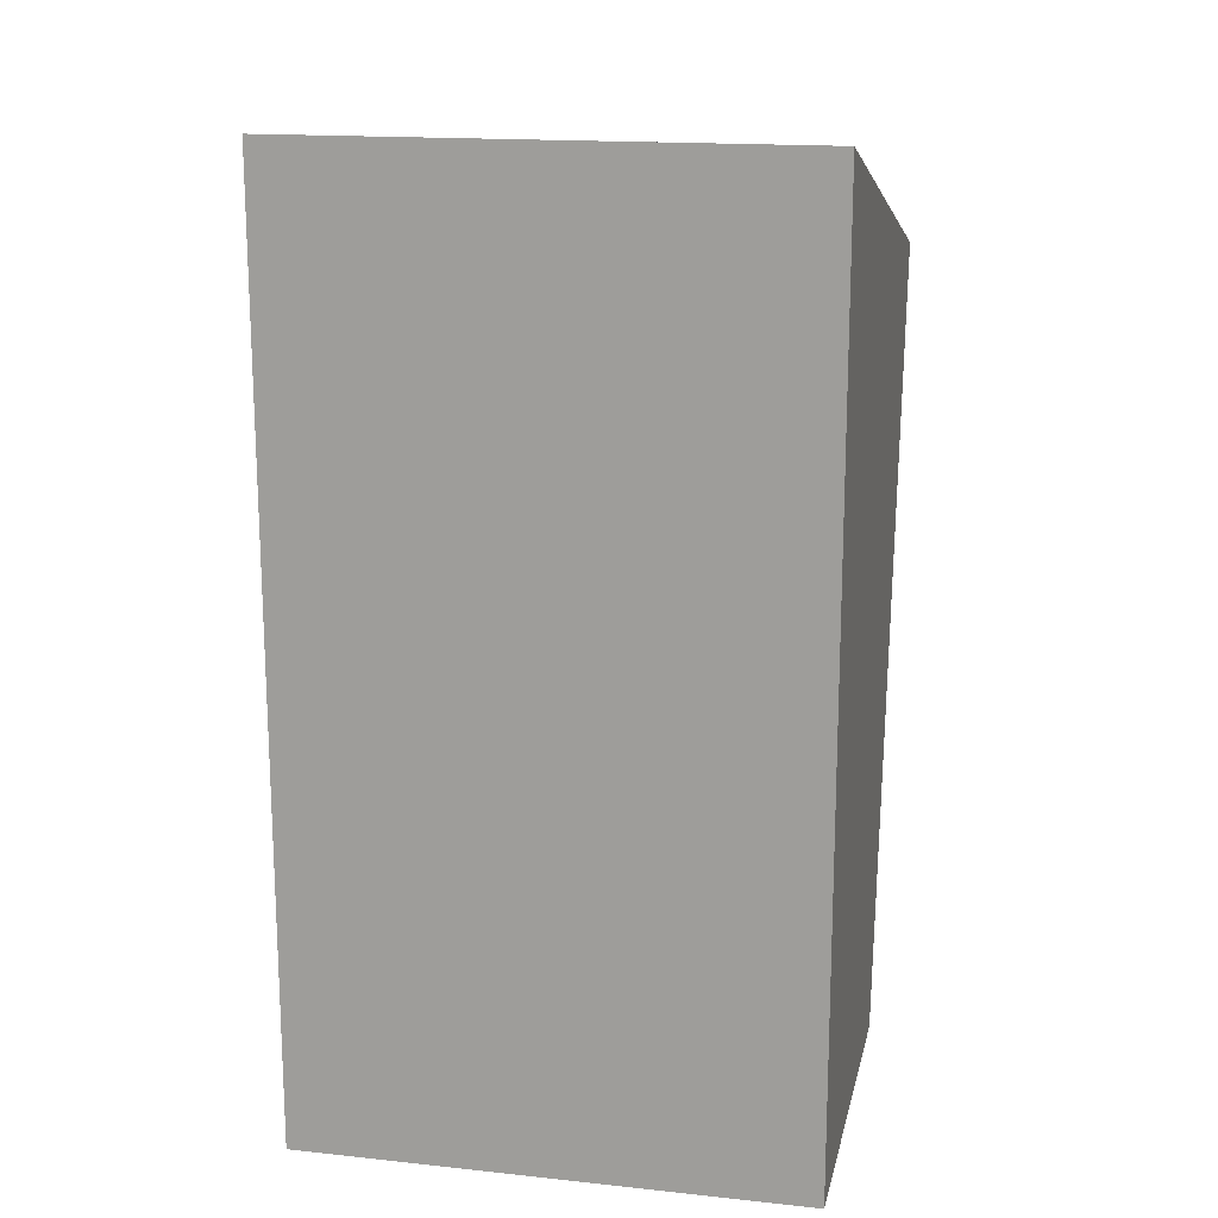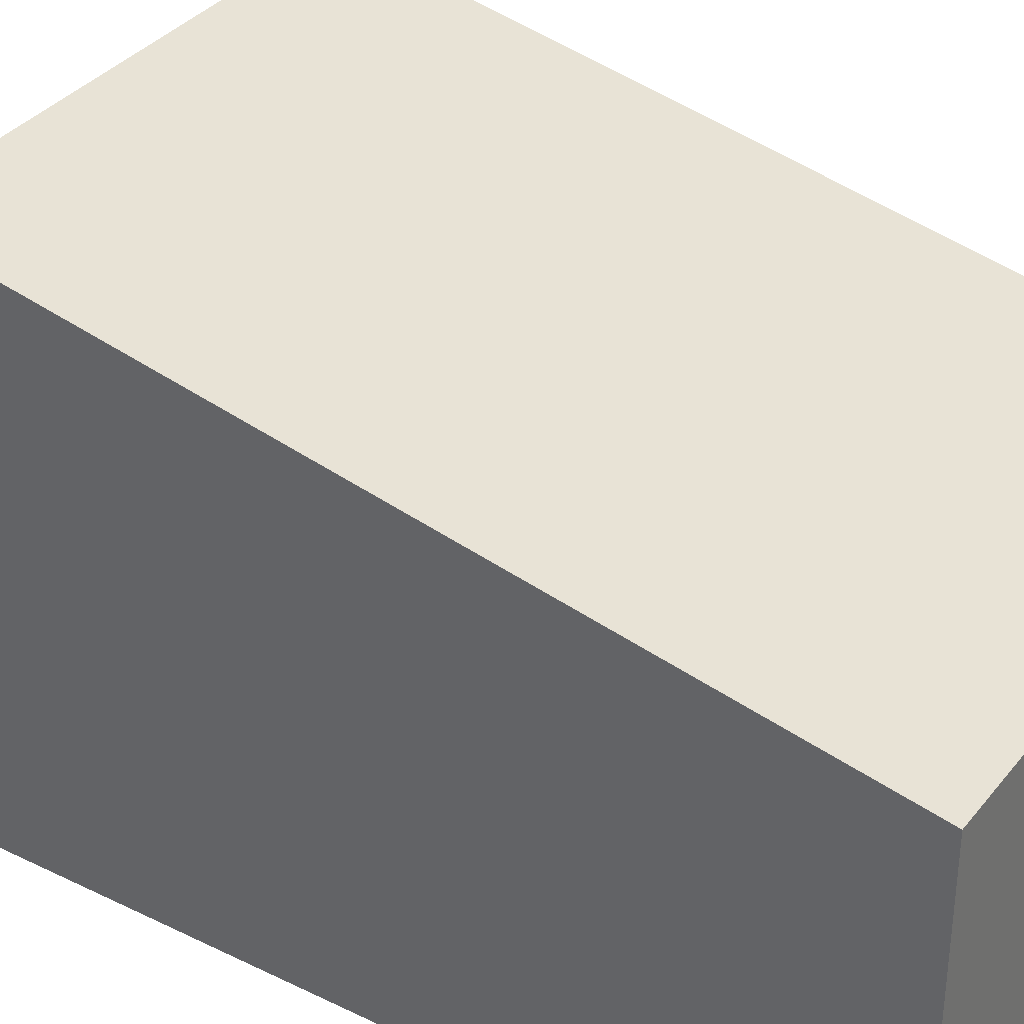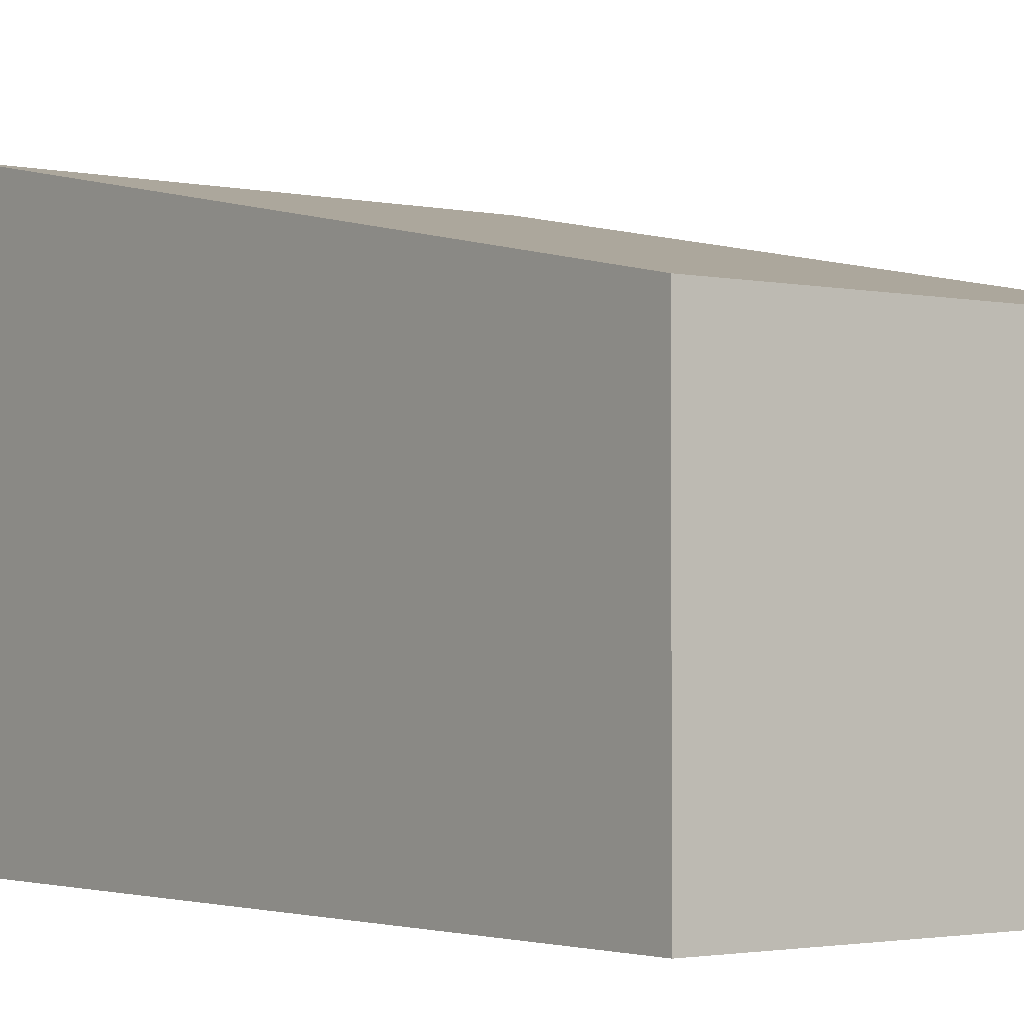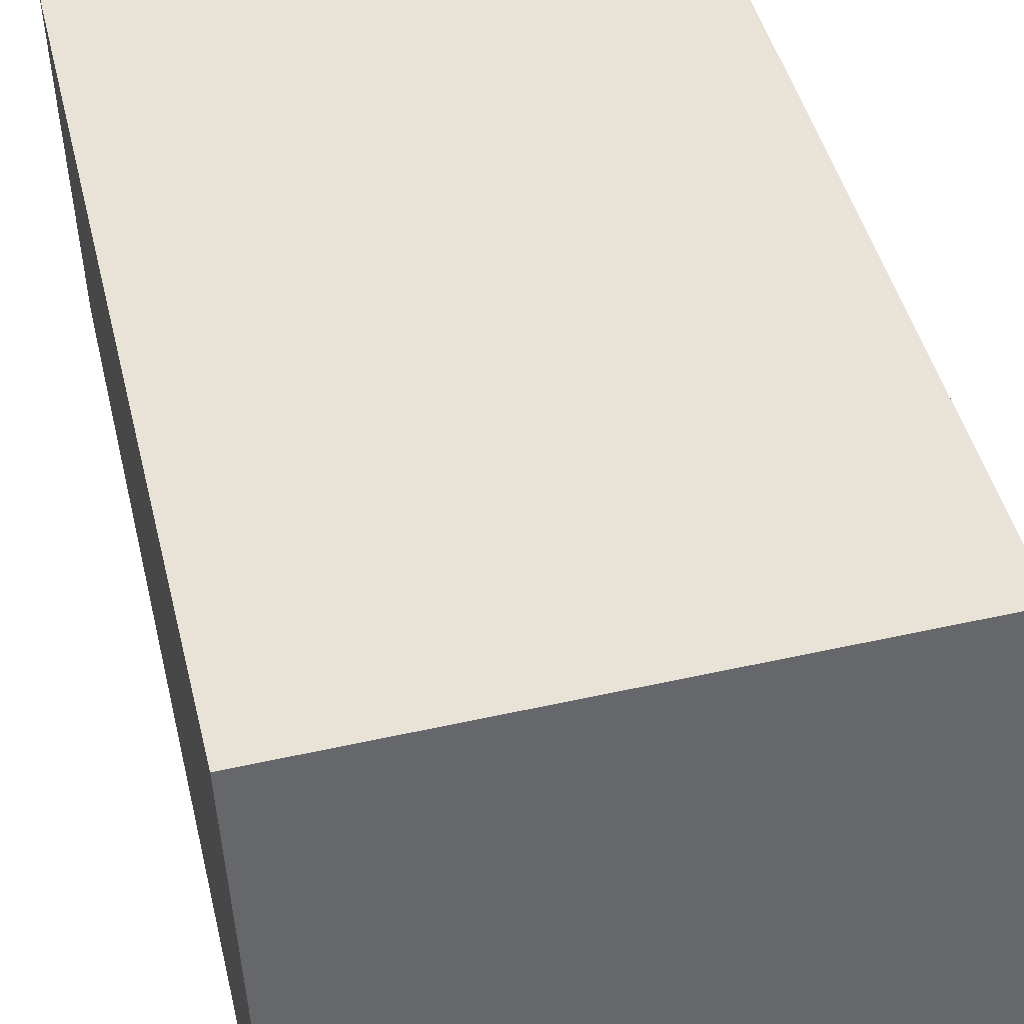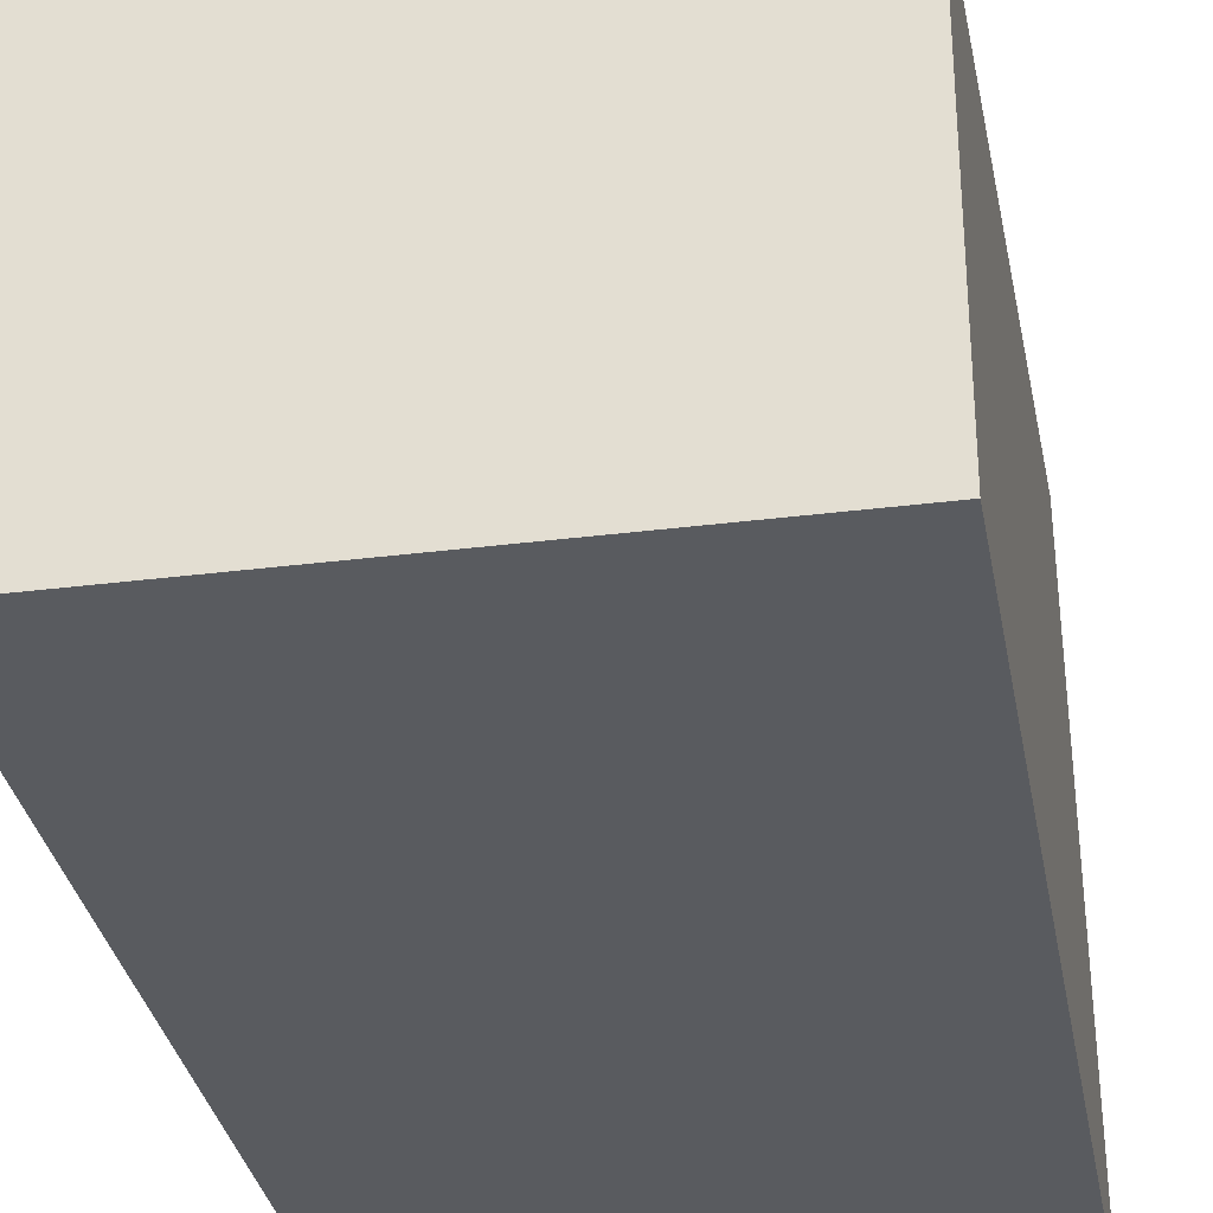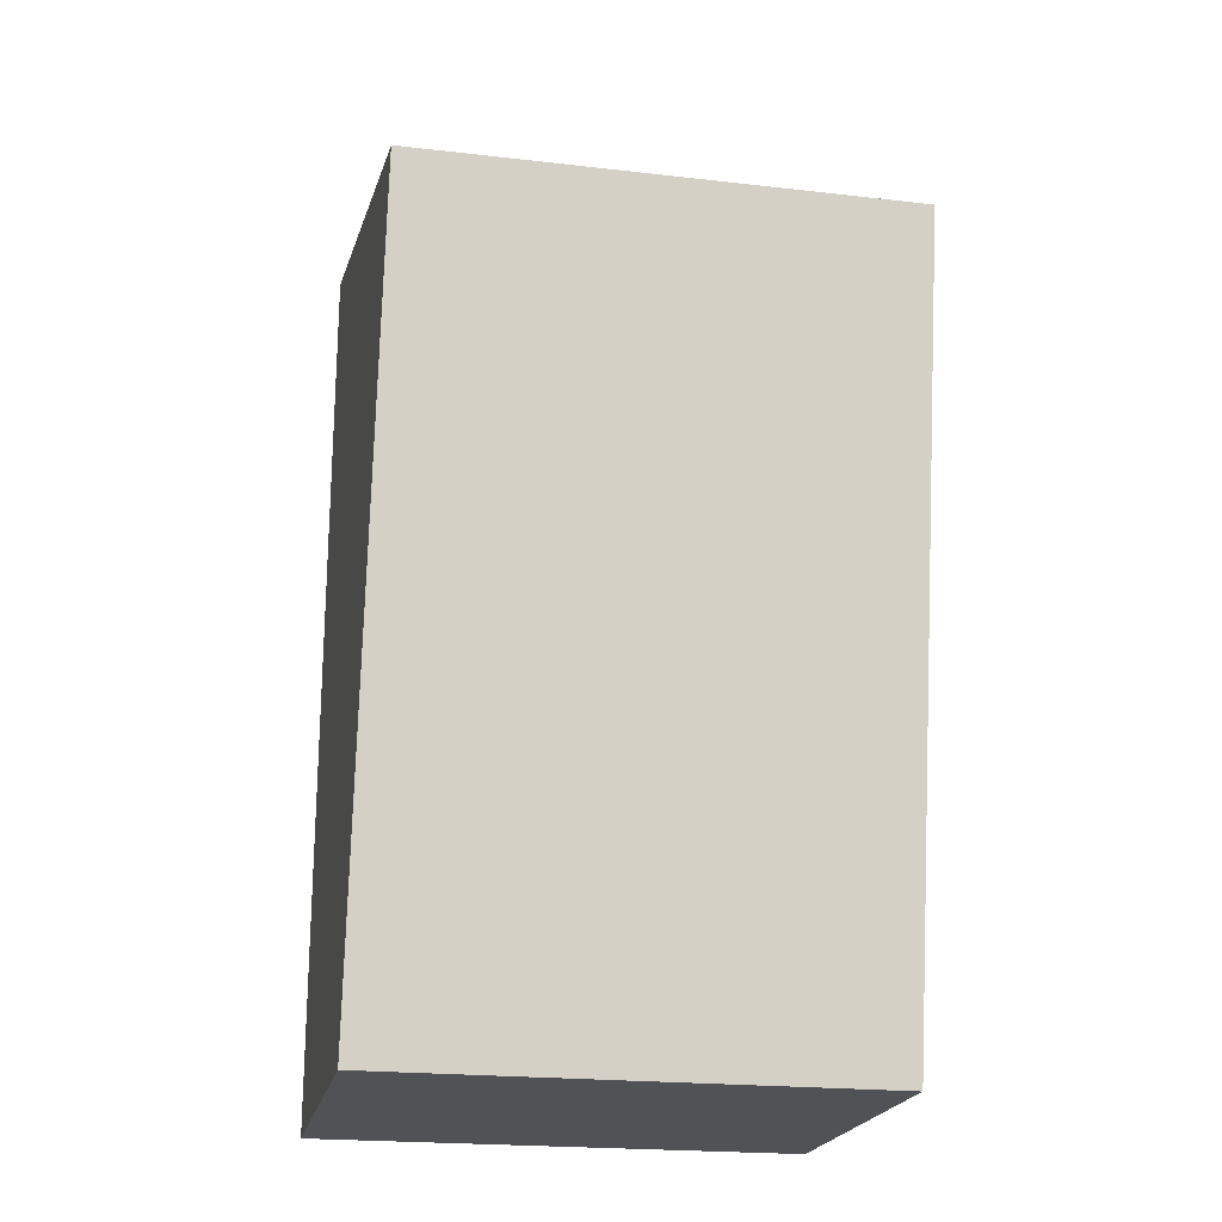
<metadata>
{"format":"obj","ext":"obj","renderer":"f3d","projection":"perspective","resolution":1024,"background":"white","views":[{"elev":16.4,"azim":12.2,"up":"+Z"},{"elev":35.3,"azim":123.0,"up":"+Y"},{"elev":-2.1,"azim":142.3,"up":"+Y"},{"elev":54.0,"azim":-13.2,"up":"+Y"},{"elev":-32.1,"azim":-169.9,"up":"+Y"},{"elev":-21.2,"azim":168.4,"up":"+Z"}]}
</metadata>
<code>
g Bone_tail1
v 0 0.08159 -0.1737
v 0 0.04946 -0.342
v 0.116 0.04946 -0.342
v 0.116 0.1189 0.02165
v 0 0.1189 0.02165
v 0.116 -0.1204 -0.342
v 0.116 -0.1212 0.08757
v 0.116 0.1189 0.02165
v 0.116 0.04946 -0.342
v 0.116 -0.1212 0.08757
v 0.116 -0.1204 -0.342
v 0 -0.1204 -0.342
v 0 -0.1208 -0.1431
v 0 -0.1212 0.08757
v 0.116 0.1189 0.02165
v 0.116 -0.1212 0.08757
v 0 -0.1212 0.08757
v 0 0.1189 0.02165
v 0 -0.0101 0.05706
v 0.116 -0.1204 -0.342
v 0.116 0.04946 -0.342
v 0 0.04946 -0.342
v 0 -0.1204 -0.342
v 0 -0.02918 -0.342
v -0.116 -0.1204 -0.342
v -0.116 0.1189 0.02165
v -0.116 0.04946 -0.342
v 0 0.04946 -0.342
v 0 0.08159 -0.1737
v 0 0.1189 0.02165
v -0.116 0.1189 0.02165
v -0.116 -0.1212 0.08757
v -0.116 -0.1204 -0.342
v -0.116 0.04946 -0.342
v 0 -0.1208 -0.1431
v 0 -0.1204 -0.342
v -0.116 -0.1204 -0.342
v -0.116 -0.1212 0.08757
v 0 -0.1212 0.08757
v -0.116 0.1189 0.02165
v 0 0.1189 0.02165
v 0 -0.0101 0.05706
v 0 -0.1212 0.08757
v -0.116 -0.1212 0.08757
v 0 -0.02918 -0.342
v 0 0.04946 -0.342
v -0.116 -0.1204 -0.342
v -0.116 0.04946 -0.342
g Bone_tail1_0
f 3 2 1
f 1 4 3
f 1 5 4
f 8 7 6
f 9 8 6
f 12 11 10
f 10 13 12
f 10 14 13
f 17 16 15
f 15 18 17
f 18 19 17
f 22 21 20
f 20 23 22
f 23 24 22
f 24 23 25
f 28 27 26
f 26 29 28
f 26 30 29
f 33 32 31
f 34 33 31
f 37 36 35
f 35 38 37
f 35 39 38
f 42 41 40
f 40 43 42
f 40 44 43
f 47 46 45
f 47 48 46

</code>
